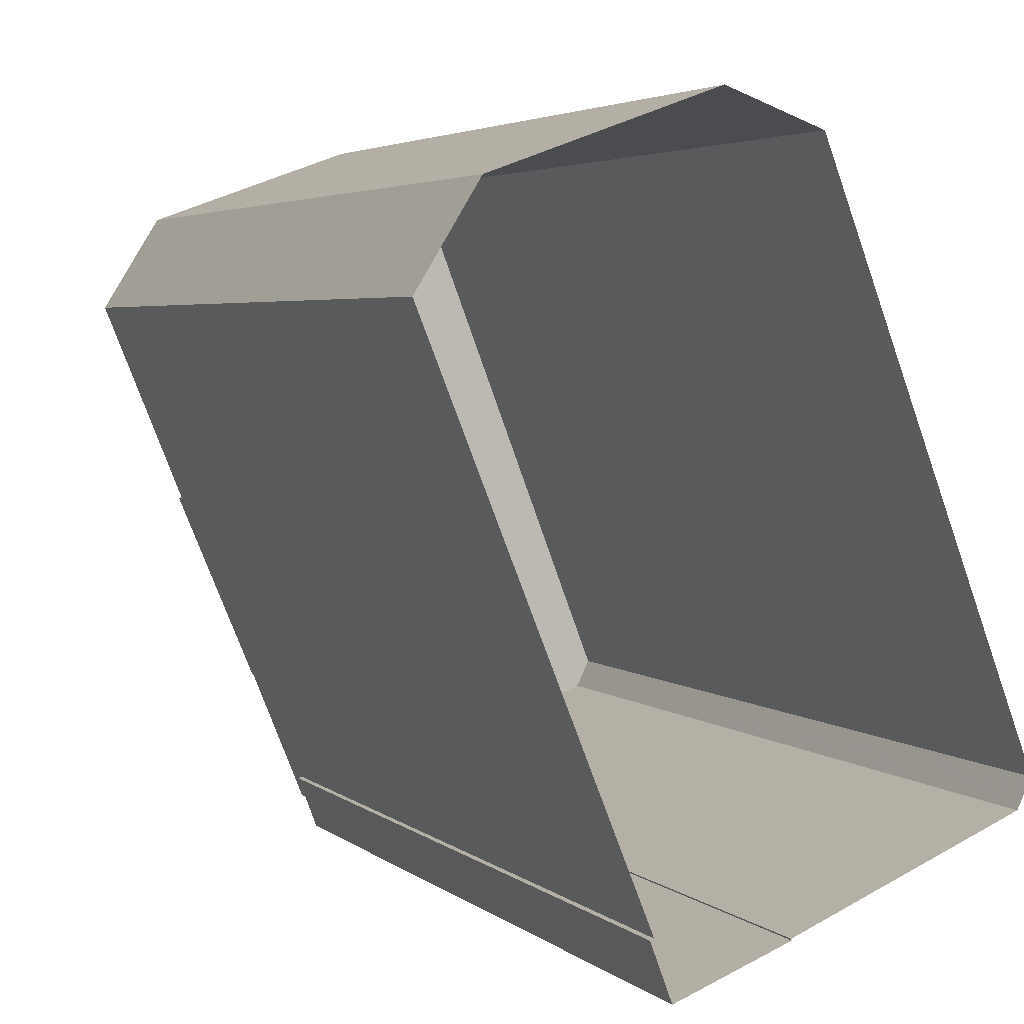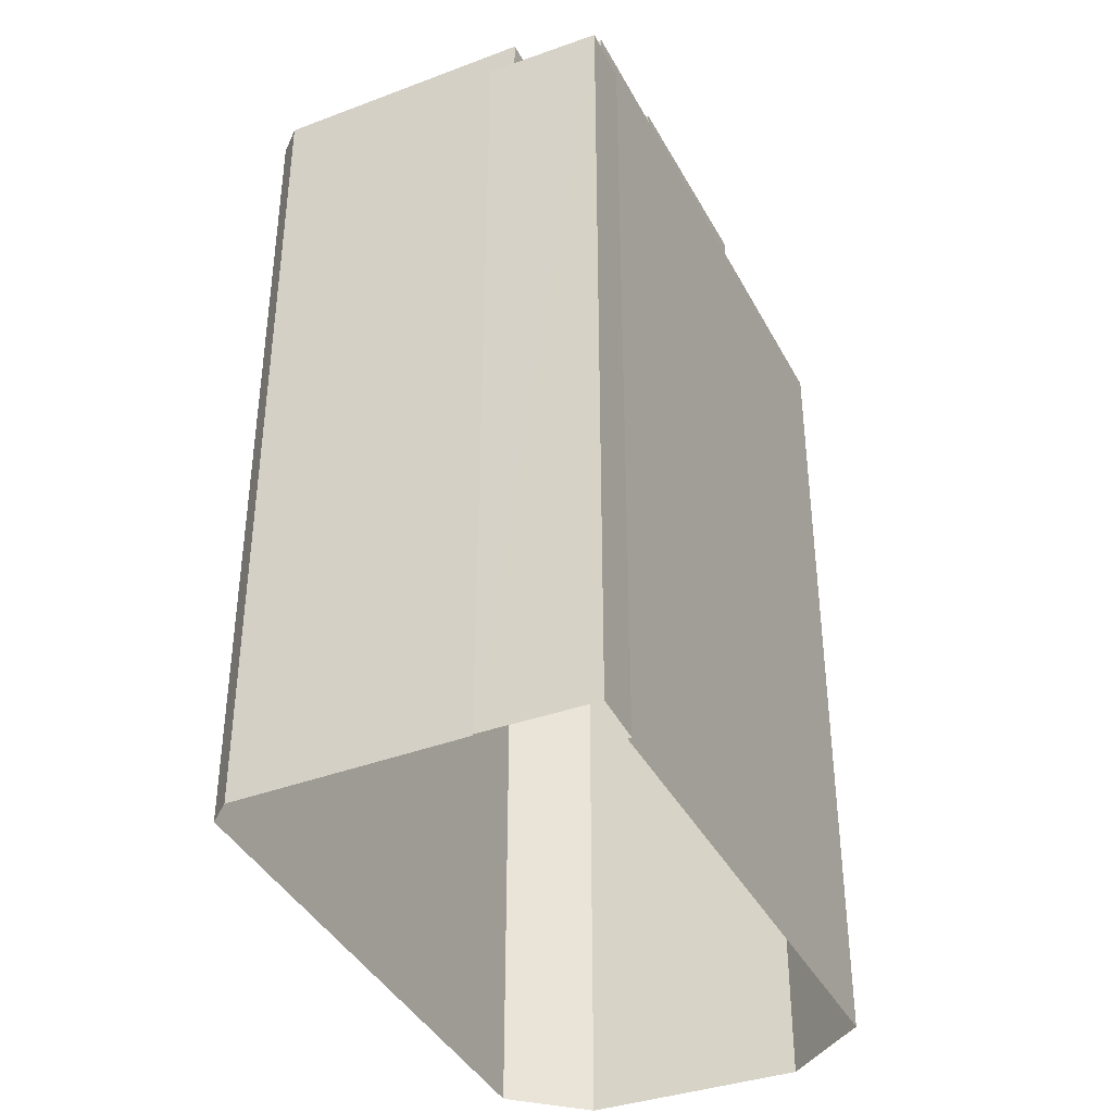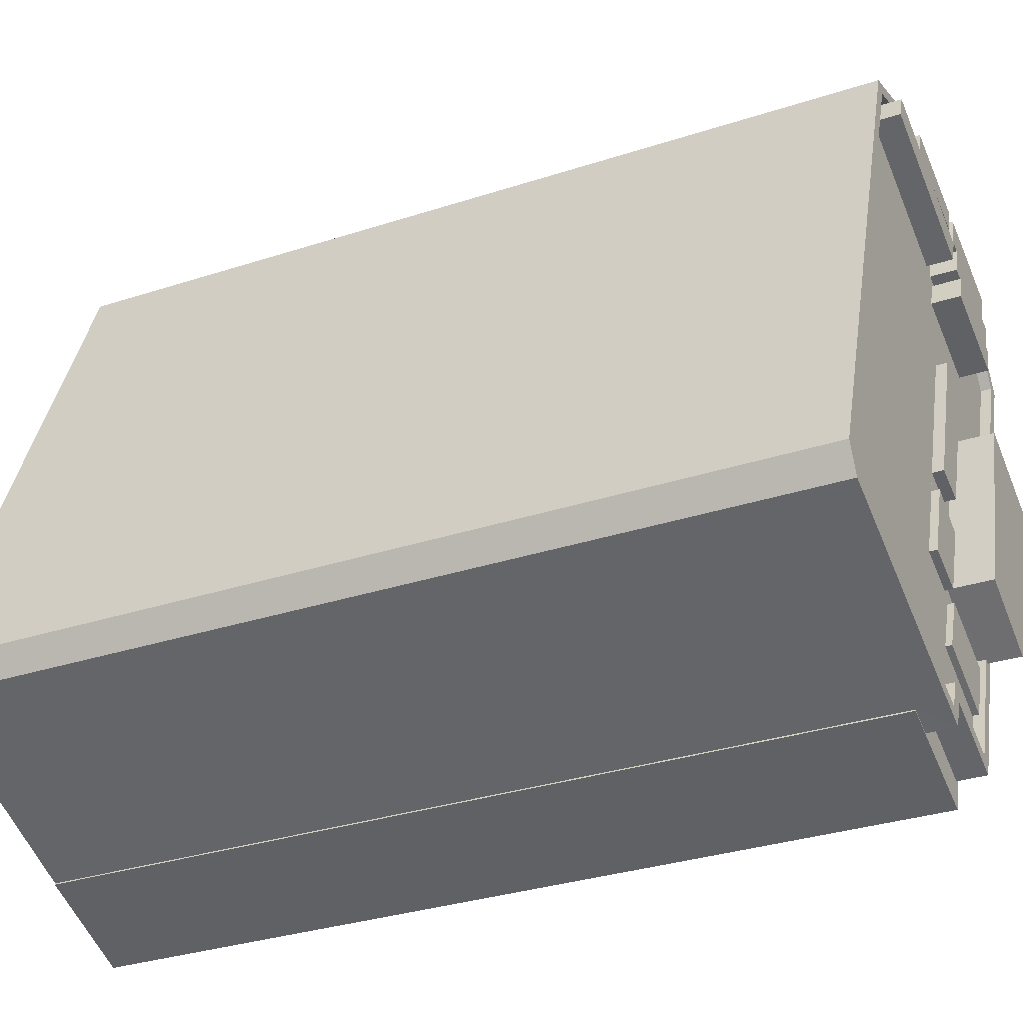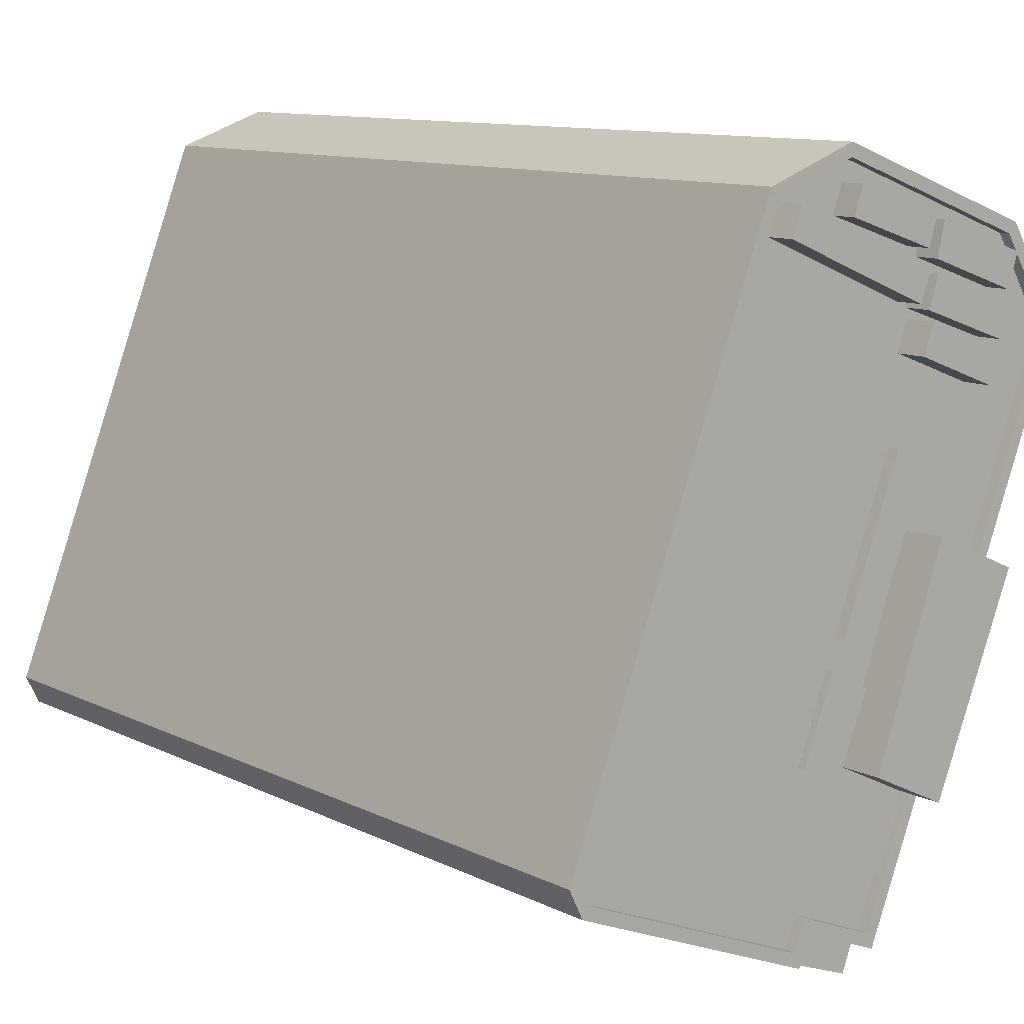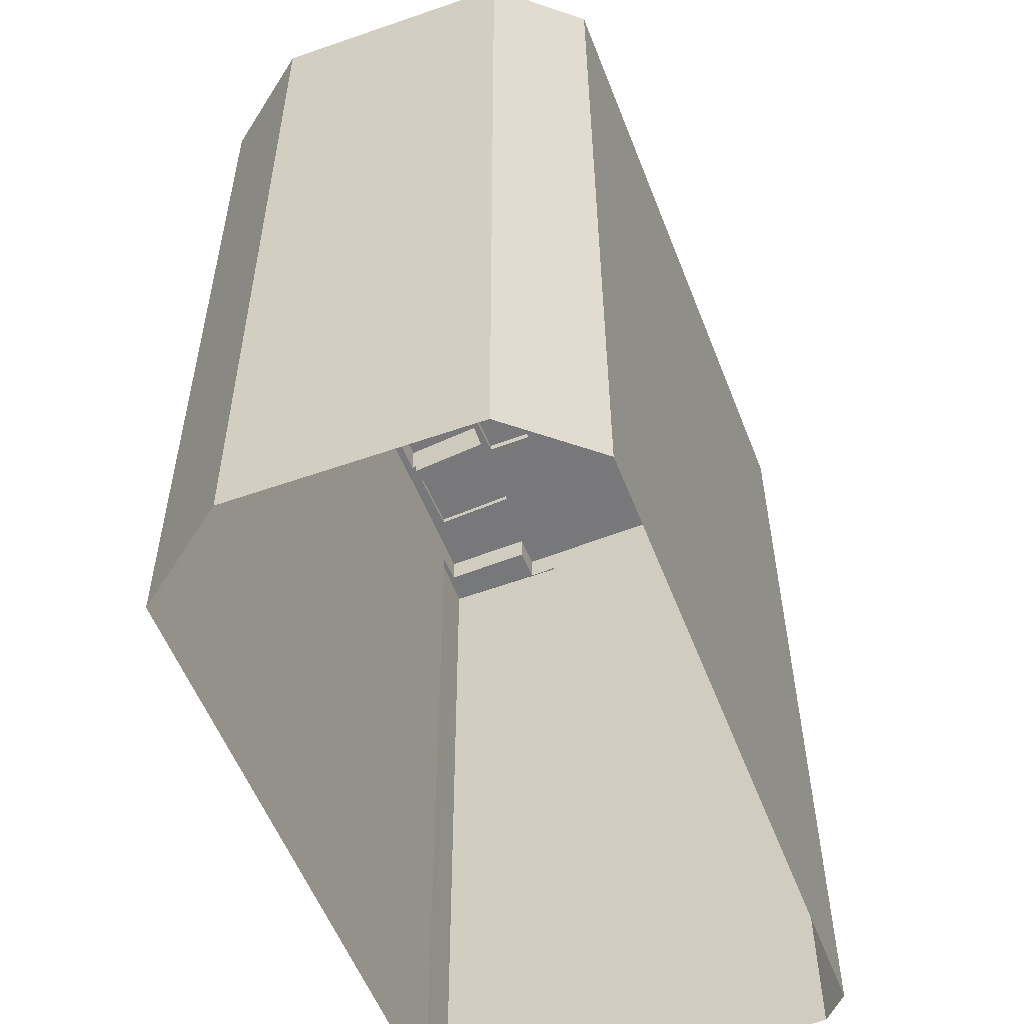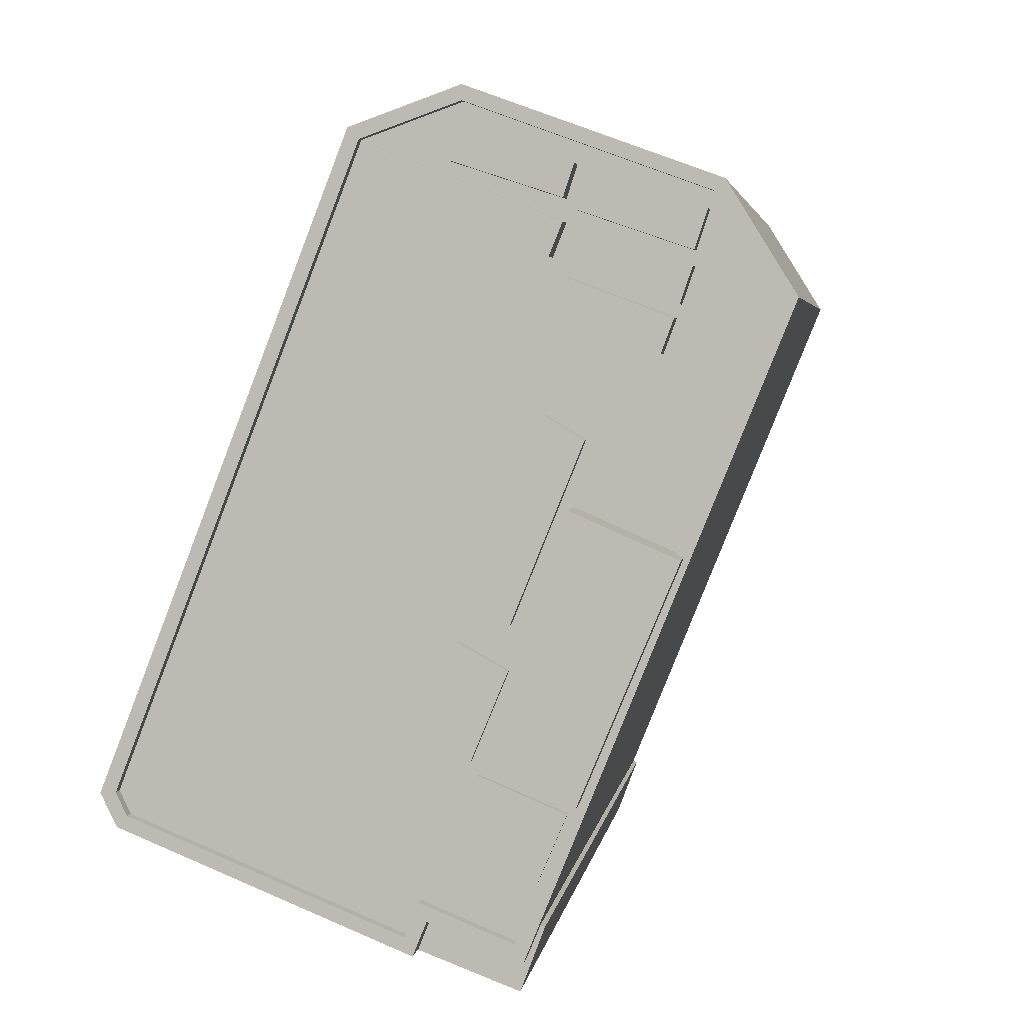
<metadata>
{"format":"obj","ext":"obj","renderer":"f3d","projection":"perspective","resolution":1024,"background":"white","views":[{"elev":3.9,"azim":155.8,"up":"+Y"},{"elev":-39.0,"azim":3.4,"up":"+Z"},{"elev":-32.5,"azim":-65.6,"up":"+Y"},{"elev":10.8,"azim":-39.4,"up":"+Y"},{"elev":32.5,"azim":179.9,"up":"+Y"},{"elev":3.8,"azim":7.9,"up":"+Y"}]}
</metadata>
<code>
v -7379 -3.72e+04 4.115
v -7379 -3.72e+04 4.115
v -7379 -3.72e+04 39.01
v -7379 -3.72e+04 39.01
v -7373 -3.72e+04 4.113
v -7373 -3.72e+04 39.01
v -7373 -3.72e+04 4.113
v -7373 -3.72e+04 39.01
v -7374 -3.72e+04 39.01
v -7374 -3.72e+04 4.113
v -7374 -3.72e+04 40.18
v -7374 -3.72e+04 39.01
v -7365 -3.718e+04 40.18
v -7365 -3.718e+04 4.114
v -7378 -3.72e+04 39.01
v -7378 -3.72e+04 40.18
v -7388 -3.72e+04 4.119
v -7388 -3.72e+04 40.18
v -7388 -3.72e+04 4.12
v -7388 -3.72e+04 40.18
v -7380 -3.717e+04 4.12
v -7380 -3.717e+04 40.18
v -7376 -3.717e+04 40.18
v -7376 -3.717e+04 4.119
v -7367 -3.718e+04 40.18
v -7367 -3.718e+04 4.115
v -7377 -3.72e+04 39.01
v -7377 -3.72e+04 40.18
v -7365 -3.718e+04 39.73
v -7365 -3.718e+04 40.18
v -7365 -3.718e+04 39.73
v -7367 -3.718e+04 39.73
v -7368 -3.718e+04 40.18
v -7368 -3.718e+04 39.73
v -7374 -3.72e+04 39.73
v -7374 -3.72e+04 40.18
v -7372 -3.72e+04 39.73
v -7372 -3.72e+04 39.73
v -7372 -3.72e+04 40.18
v -7372 -3.72e+04 39.73
v -7366 -3.718e+04 39.73
v -7369 -3.719e+04 39.73
v -7369 -3.719e+04 40.18
v -7377 -3.72e+04 39.73
v -7377 -3.72e+04 40.18
v -7378 -3.72e+04 40.18
v -7378 -3.72e+04 39.73
v -7388 -3.72e+04 39.73
v -7388 -3.72e+04 40.18
v -7380 -3.72e+04 39.73
v -7388 -3.72e+04 39.73
v -7388 -3.72e+04 40.18
v -7379 -3.717e+04 39.73
v -7379 -3.717e+04 40.18
v -7379 -3.718e+04 39.73
v -7380 -3.718e+04 39.73
v -7376 -3.717e+04 39.73
v -7376 -3.717e+04 40.18
v -7377 -3.717e+04 39.73
v -7373 -3.718e+04 39.73
v -7372 -3.718e+04 40.2
v -7372 -3.718e+04 39.73
v -7373 -3.718e+04 40.2
v -7374 -3.719e+04 40.2
v -7374 -3.719e+04 39.73
v -7376 -3.719e+04 40.2
v -7376 -3.719e+04 39.73
v -7368 -3.718e+04 39.73
v -7368 -3.718e+04 40.74
v -7368 -3.718e+04 39.73
v -7368 -3.718e+04 40.74
v -7372 -3.718e+04 40.74
v -7372 -3.718e+04 39.73
v -7372 -3.718e+04 40.74
v -7372 -3.718e+04 39.73
v -7372 -3.718e+04 39.73
v -7372 -3.718e+04 39.73
v -7372 -3.718e+04 40.72
v -7372 -3.718e+04 40.72
v -7372 -3.718e+04 39.73
v -7376 -3.718e+04 40.72
v -7376 -3.718e+04 39.73
v -7376 -3.717e+04 39.73
v -7376 -3.717e+04 39.73
v -7376 -3.717e+04 40.72
v -7368 -3.718e+04 39.73
v -7369 -3.718e+04 40.84
v -7369 -3.718e+04 39.73
v -7368 -3.718e+04 40.84
v -7372 -3.718e+04 39.73
v -7372 -3.718e+04 40.85
v -7372 -3.718e+04 40.85
v -7372 -3.718e+04 39.73
v -7372 -3.718e+04 39.73
v -7373 -3.718e+04 40.84
v -7373 -3.718e+04 39.73
v -7372 -3.718e+04 40.84
v -7379 -3.718e+04 40.84
v -7379 -3.718e+04 39.73
v -7379 -3.717e+04 39.73
v -7379 -3.718e+04 39.73
v -7379 -3.717e+04 40.84
v -7373 -3.718e+04 39.73
v -7369 -3.718e+04 39.73
v -7369 -3.718e+04 40.95
v -7369 -3.718e+04 39.73
v -7369 -3.718e+04 40.95
v -7373 -3.718e+04 39.73
v -7372 -3.718e+04 39.73
v -7373 -3.718e+04 40.96
v -7372 -3.718e+04 40.96
v -7372 -3.718e+04 39.73
v -7374 -3.719e+04 40.05
v -7376 -3.719e+04 39.73
v -7376 -3.719e+04 40.05
v -7374 -3.719e+04 39.73
v -7376 -3.72e+04 40.05
v -7376 -3.72e+04 39.73
v -7377 -3.719e+04 39.73
v -7377 -3.719e+04 40.05
v -7372 -3.719e+04 39.73
v -7372 -3.719e+04 41.51
v -7368 -3.719e+04 41.51
v -7368 -3.719e+04 40.18
v -7372 -3.72e+04 41.51
v -7372 -3.72e+04 40.18
v -7375 -3.72e+04 41.51
v -7375 -3.72e+04 39.73
v -7373 -3.719e+04 39.73
v -7372 -3.72e+04 39.73
v -7372 -3.72e+04 39.98
v -7373 -3.72e+04 39.98
v -7373 -3.72e+04 39.73
v -7376 -3.72e+04 39.73
v -7376 -3.72e+04 39.98
v -7375 -3.72e+04 39.98
v -7375 -3.72e+04 39.73
v -7378 -3.72e+04 39.73
f 21 26 14
f 24 26 21
f 5 7 10
f 2 1 10
f 19 21 1
f 21 14 5
f 17 19 1
f 1 5 10
f 21 5 1
f 1 2 3
f 4 1 3
f 5 6 7
f 5 8 6
f 7 9 10
f 7 6 9
f 9 3 2
f 10 9 2
f 11 12 8
f 11 8 13
f 8 14 13
f 8 5 14
f 15 16 4
f 1 4 17
f 17 4 18
f 4 16 18
f 18 19 17
f 18 20 19
f 20 21 19
f 20 22 21
f 23 24 21
f 22 23 21
f 25 26 24
f 23 25 24
f 13 14 26
f 25 13 26
f 27 11 28
f 27 12 11
f 27 28 16
f 15 27 16
f 29 30 31
f 31 30 32
f 32 33 34
f 32 30 33
f 35 36 37
f 38 37 39
f 38 39 40
f 37 36 39
f 29 41 30
f 41 42 43
f 30 41 43
f 36 35 44
f 45 36 44
f 46 44 47
f 46 45 44
f 48 49 50
f 50 46 47
f 50 49 46
f 49 48 51
f 52 49 51
f 53 54 55
f 55 54 56
f 56 52 51
f 56 54 52
f 57 58 59
f 59 54 53
f 59 58 54
f 33 57 34
f 33 58 57
f 60 61 62
f 60 63 61
f 62 64 65
f 62 61 64
f 64 66 67
f 65 64 67
f 66 63 60
f 67 66 60
f 68 69 70
f 68 71 69
f 69 72 73
f 70 69 73
f 72 74 75
f 73 72 75
f 75 71 68
f 75 74 71
f 76 77 78
f 77 79 78
f 77 80 79
f 78 81 82
f 76 78 82
f 83 84 85
f 85 84 81
f 84 82 81
f 83 79 80
f 83 85 79
f 86 87 88
f 86 89 87
f 90 87 91
f 90 88 87
f 91 92 93
f 90 91 93
f 89 86 93
f 92 89 93
f 94 95 96
f 94 97 95
f 95 98 99
f 96 95 99
f 100 101 102
f 101 99 98
f 102 101 98
f 102 97 103
f 102 103 100
f 97 94 103
f 104 105 106
f 104 107 105
f 108 109 110
f 109 106 105
f 110 109 105
f 110 111 112
f 108 110 112
f 112 107 104
f 112 111 107
f 113 114 115
f 113 116 114
f 116 113 117
f 118 116 117
f 119 118 117
f 120 119 117
f 114 120 115
f 114 119 120
f 42 121 43
f 121 122 43
f 43 123 124
f 43 122 123
f 124 123 125
f 126 124 125
f 39 127 128
f 128 40 39
f 125 127 39
f 126 125 39
f 121 129 122
f 129 128 127
f 122 129 127
f 130 131 132
f 133 130 132
f 134 132 135
f 134 133 132
f 136 134 135
f 136 137 134
f 131 130 137
f 136 131 137
f 6 12 9
f 9 15 3
f 6 8 12
f 3 15 4
f 15 12 27
f 9 12 15
f 45 28 36
f 28 11 36
f 33 30 25
f 124 11 13
f 30 43 124
f 25 30 13
f 39 36 126
f 126 11 124
f 36 11 126
f 30 124 13
f 56 51 67
f 112 56 108
f 51 48 138
f 48 50 138
f 109 108 60
f 60 56 67
f 67 51 138
f 108 56 60
f 83 59 84
f 59 83 57
f 68 32 34
f 77 75 80
f 34 57 80
f 75 68 34
f 80 57 83
f 75 34 80
f 70 32 68
f 31 32 86
f 75 76 73
f 59 53 100
f 84 59 82
f 73 93 70
f 101 53 55
f 75 77 76
f 100 53 101
f 100 103 82
f 93 86 70
f 73 103 93
f 76 82 103
f 70 86 32
f 73 76 103
f 82 59 100
f 96 90 93
f 88 31 86
f 99 55 56
f 93 103 94
f 88 90 112
f 31 41 29
f 101 55 99
f 56 112 96
f 104 41 88
f 112 104 88
f 99 56 96
f 96 93 94
f 96 112 90
f 88 41 31
f 62 109 60
f 67 138 119
f 106 109 62
f 41 104 106
f 114 65 67
f 62 65 121
f 37 38 130
f 38 137 130
f 118 138 137
f 41 106 42
f 118 137 38
f 129 65 116
f 119 138 118
f 121 65 129
f 42 62 121
f 114 67 119
f 65 114 116
f 106 62 42
f 38 40 128
f 38 128 118
f 128 129 116
f 128 116 118
f 138 134 137
f 133 37 130
f 133 35 37
f 50 134 138
f 47 44 50
f 44 133 134
f 35 133 44
f 44 134 50
f 49 18 46
f 45 46 28
f 28 46 16
f 46 18 16
f 23 54 58
f 52 18 49
f 22 54 23
f 20 52 54
f 52 20 18
f 20 54 22
f 58 25 23
f 58 33 25
f 66 64 61
f 63 66 61
f 71 72 69
f 71 74 72
f 85 78 79
f 85 81 78
f 89 91 87
f 89 92 91
f 102 95 97
f 102 98 95
f 111 110 105
f 107 111 105
f 120 117 113
f 115 120 113
f 127 123 122
f 127 125 123
f 136 135 132
f 131 136 132

</code>
